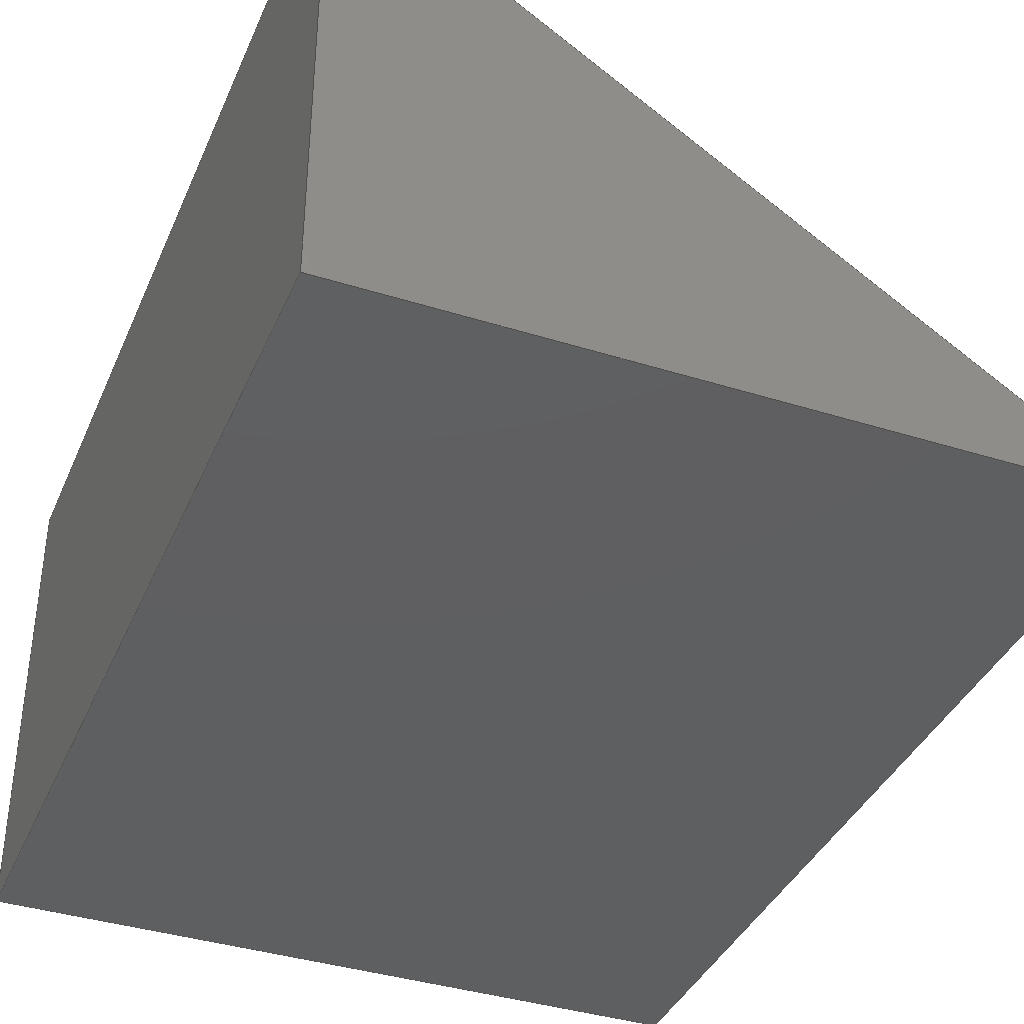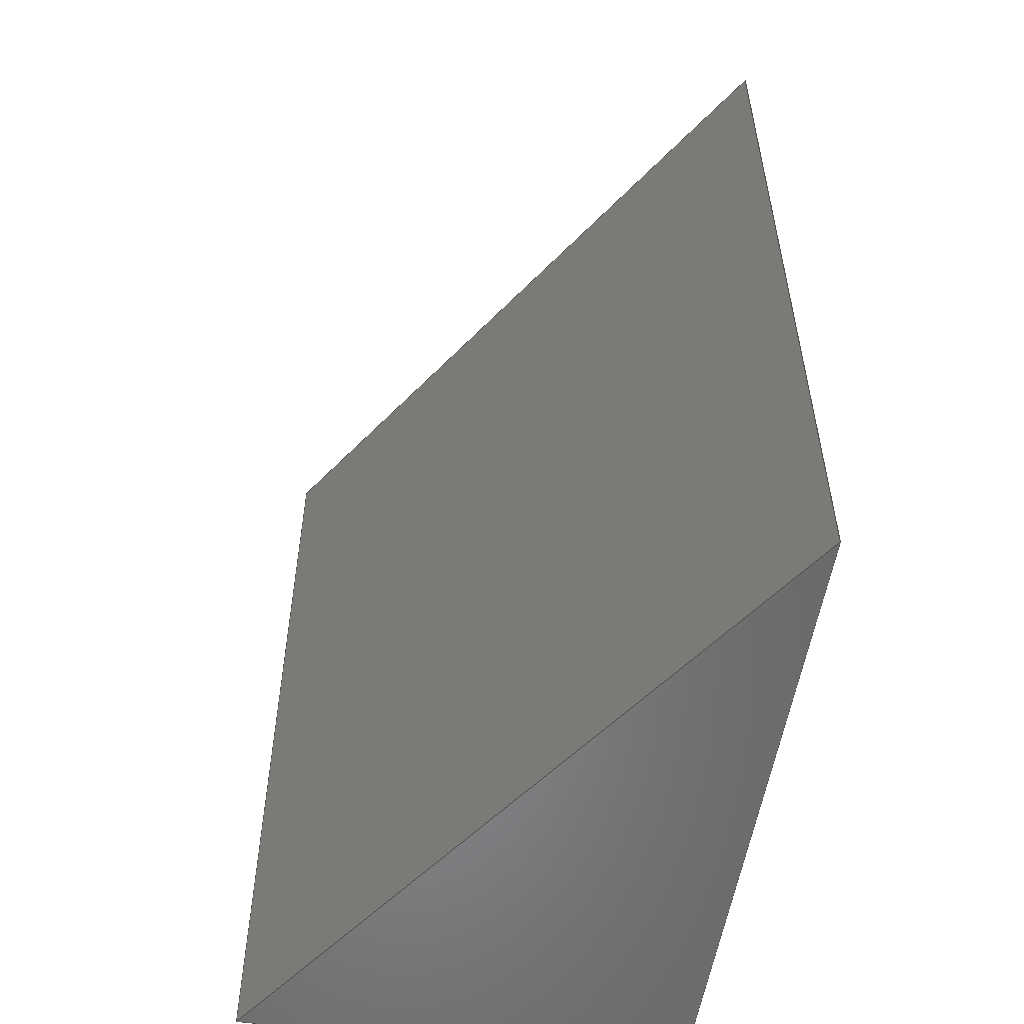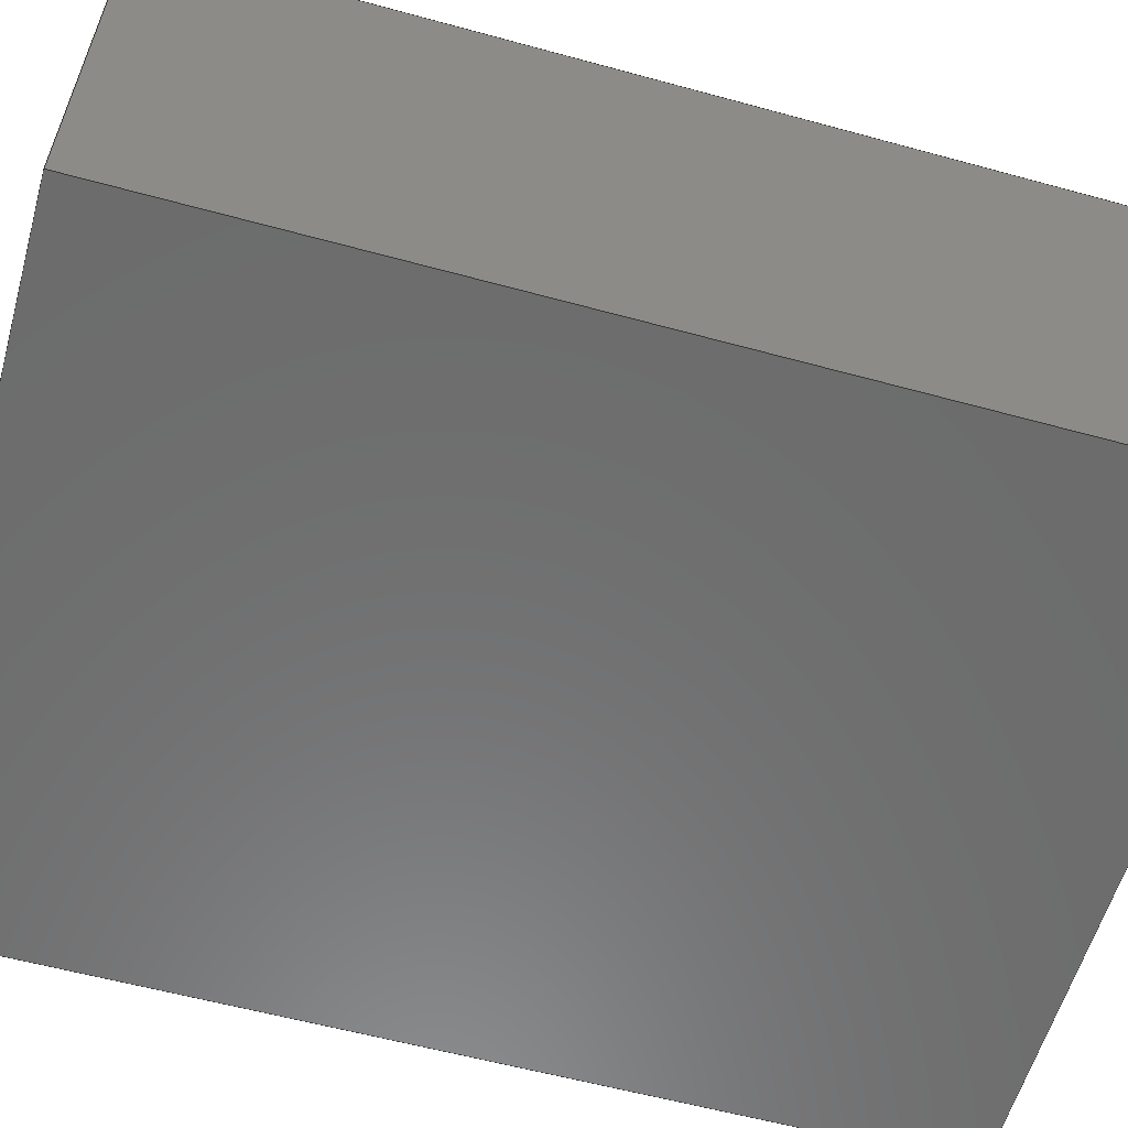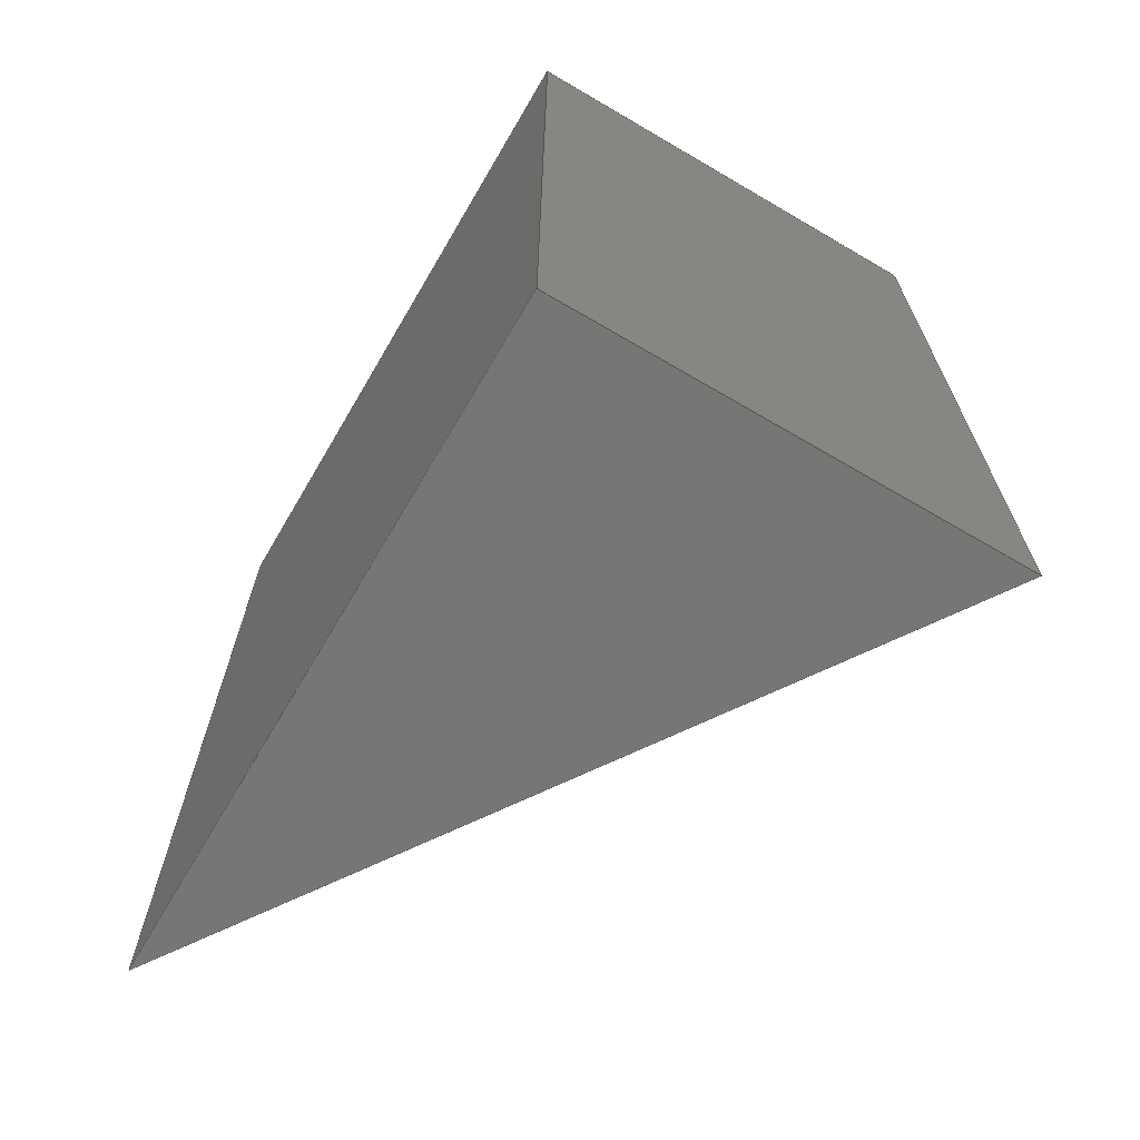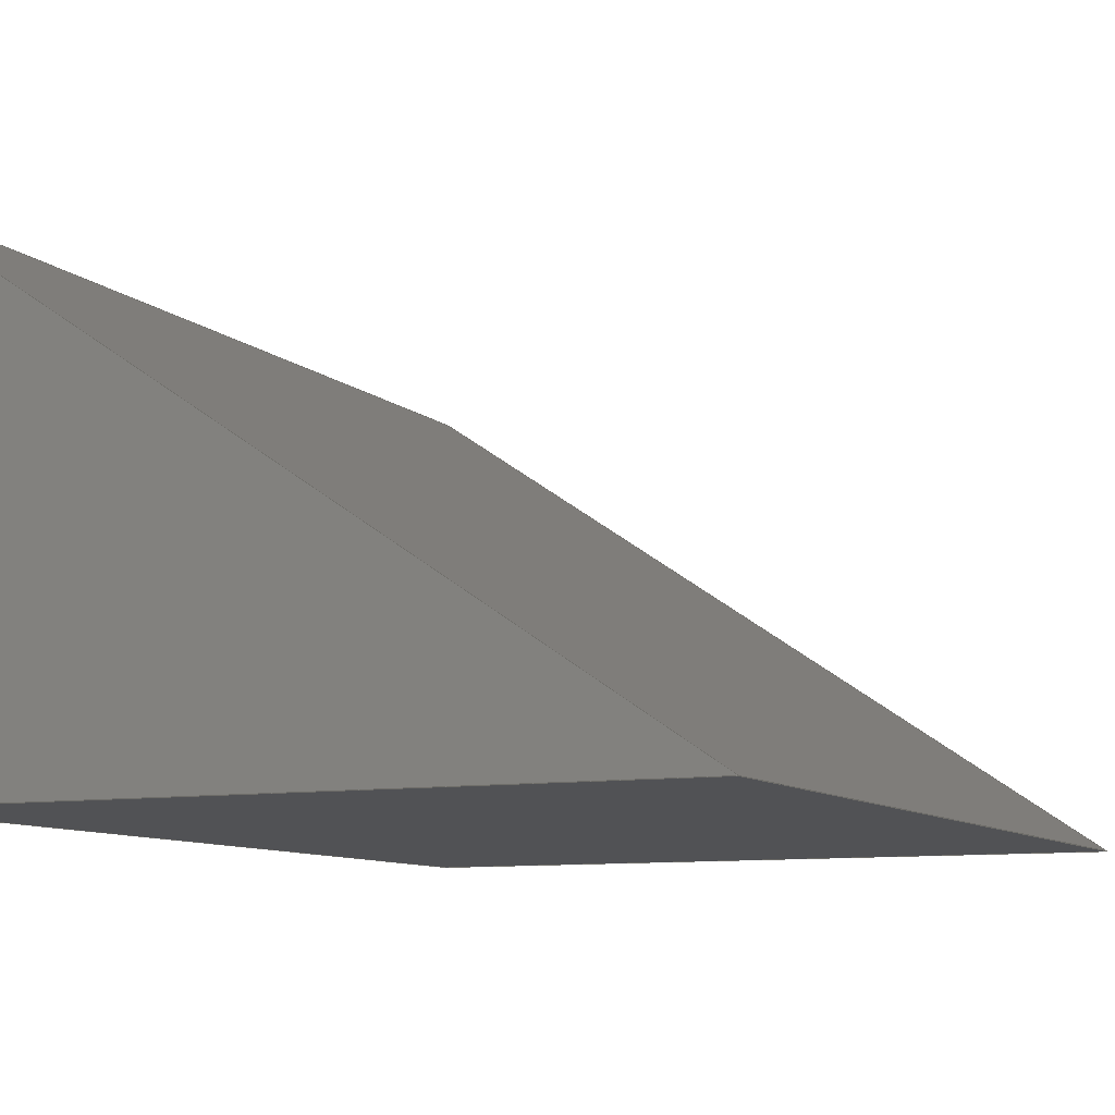
<metadata>
{"format":"step","ext":"stp","renderer":"f3d","projection":"perspective","resolution":1024,"background":"white","views":[{"elev":-38.4,"azim":-21.7,"up":"+Z"},{"elev":-54.2,"azim":81.2,"up":"+Y"},{"elev":-58.5,"azim":-105.8,"up":"+Z"},{"elev":-68.4,"azim":-120.4,"up":"+Y"},{"elev":-9.1,"azim":25.0,"up":"+Z"}]}
</metadata>
<code>
ISO-10303-21;
DATA;
#1=MECHANICAL_CONTEXT('detailed design',#9,'mechanical');
#2=PRODUCT_RELATED_PRODUCT_CATEGORY('detail','',(#89));
#3=CC_DESIGN_SECURITY_CLASSIFICATION(#5,(#88));
#4=SECURITY_CLASSIFICATION_LEVEL('unclassified');
#5=SECURITY_CLASSIFICATION('name','Security for version',#4);
#6=SHAPE_DEFINITION_REPRESENTATION(#7,#239);
#7=PRODUCT_DEFINITION_SHAPE('','DefinitionDesc',#87);
#8=APPLICATION_PROTOCOL_DEFINITION('AP definition status',
'config_control_design',1994,#9);
#9=APPLICATION_CONTEXT(
'control the configuration of three dimensional design');
#10=DESIGN_CONTEXT('detailed design',#9,'design');
#11=PERSON_AND_ORGANIZATION_ROLE('creator');
#12=PERSON_AND_ORGANIZATION_ROLE('classification_officer');
#13=PERSON_AND_ORGANIZATION_ROLE('creator');
#14=PERSON_AND_ORGANIZATION_ROLE('design_supplier');
#15=PERSON_AND_ORGANIZATION_ROLE('design_owner');
#16=CC_DESIGN_PERSON_AND_ORGANIZATION_ASSIGNMENT(#48,#11,(#87));
#17=CC_DESIGN_PERSON_AND_ORGANIZATION_ASSIGNMENT(#51,#12,(#5));
#18=CC_DESIGN_PERSON_AND_ORGANIZATION_ASSIGNMENT(#52,#13,(#88));
#19=CC_DESIGN_PERSON_AND_ORGANIZATION_ASSIGNMENT(#53,#14,(#88));
#20=CC_DESIGN_PERSON_AND_ORGANIZATION_ASSIGNMENT(#54,#15,(#89));
#21=DATE_TIME_ROLE('creation_date');
#22=DATE_TIME_ROLE('classification_date');
#23=CC_DESIGN_DATE_AND_TIME_ASSIGNMENT(#77,#21,(#87));
#24=CC_DESIGN_DATE_AND_TIME_ASSIGNMENT(#80,#22,(#5));
#25=CC_DESIGN_APPROVAL(#84,(#87));
#26=CC_DESIGN_APPROVAL(#85,(#88));
#27=CC_DESIGN_APPROVAL(#86,(#5));
#28=APPROVAL_PERSON_ORGANIZATION(#47,#84,#55);
#29=APPROVAL_PERSON_ORGANIZATION(#49,#85,#56);
#30=APPROVAL_PERSON_ORGANIZATION(#50,#86,#57);
#31=ORGANIZATION('DEFINITION_APPROVEDBY_ORG_ID',
'DEFINITION_APPROVEDBY_ORG_NAME','DEFINITION_APPROVEDBY_ORG_DESCR');
#32=ORGANIZATION('DEF_CREATOR_ORG_ID','DEF_CREATOR_ORG_NAME',
'DEF_CREATOR_ORG_DESCR');
#33=ORGANIZATION('APPROVEDBY_ORG_ID','APPROVEDBY_ORG_NAME',
'APPROVEDBY_ORG_DESCR');
#34=ORGANIZATION('SECURITY_APPROVEDBY_ORG_ID',
'SECURITY_APPROVEDBY_ORG_NAME','SECURITY_APPROVEDBY_ORG_DESCR');
#35=ORGANIZATION('CLASSOFFICER_ORG_ID','CLASSOFFICER_ORG_NAME',
'CLASSOFFICER_ORG_DESCR');
#36=ORGANIZATION('CREATOR_ORG_ID','CREATOR_ORG_NAME','CREATOR_ORG_DESCR');
#37=ORGANIZATION('SUPPLIER_ORG_ID','SUPPLIER_ORG_NAME',
'SUPPLIER_ORG_DESCR');
#38=ORGANIZATION('OWNER_ORG_ID','OWNER_ORG_NAME','OWNER_ORG_DESCR');
#39=PERSON('DEFINITION_approverID','DEFINITION_APPROVEDBY_LASTNAME',
'DEFINITION_APPROVEDBY_FIRSTNAME',$,$,$);
#40=PERSON('DEF_createrID','DEF_CREATOR_LASTNAME',
'DEF_CREATOR_FIRSTNAME',$,$,$);
#41=PERSON('approverID','APPROVEDBY_LASTNAME','APPROVEDBY_FIRSTNAME',$,$,
$);
#42=PERSON('SECURITY_approverID','SECURITY_LASTNAME',
'SECURITY_APPROVEDBY_FIRSTNAME',$,$,$);
#43=PERSON('classifierID','CLASSOFFICER_LASTNAME',
'CLASSOFFICER_FIRSTNAME',$,$,$);
#44=PERSON('createrID','CREATOR_LASTNAME','CREATOR_FIRSTNAME',$,$,$);
#45=PERSON('supplierID','SUPPLIER_LASTNAME','SUPPLIER_FIRSTNAME',$,$,$);
#46=PERSON('ownerID','OWNER_LASTNAME','OWNER_FIRSTNAME',$,$,$);
#47=PERSON_AND_ORGANIZATION(#39,#31);
#48=PERSON_AND_ORGANIZATION(#40,#32);
#49=PERSON_AND_ORGANIZATION(#41,#33);
#50=PERSON_AND_ORGANIZATION(#42,#34);
#51=PERSON_AND_ORGANIZATION(#43,#35);
#52=PERSON_AND_ORGANIZATION(#44,#36);
#53=PERSON_AND_ORGANIZATION(#45,#37);
#54=PERSON_AND_ORGANIZATION(#46,#38);
#55=APPROVAL_ROLE('definition_approval');
#56=APPROVAL_ROLE('version_approval');
#57=APPROVAL_ROLE('security_approval');
#58=APPROVAL_DATE_TIME(#76,#84);
#59=APPROVAL_DATE_TIME(#78,#85);
#60=APPROVAL_DATE_TIME(#79,#86);
#61=COORDINATED_UNIVERSAL_TIME_OFFSET(4,0,.BEHIND.);
#62=COORDINATED_UNIVERSAL_TIME_OFFSET(4,0,.BEHIND.);
#63=COORDINATED_UNIVERSAL_TIME_OFFSET(4,0,.BEHIND.);
#64=COORDINATED_UNIVERSAL_TIME_OFFSET(4,0,.BEHIND.);
#65=COORDINATED_UNIVERSAL_TIME_OFFSET(4,0,.BEHIND.);
#66=LOCAL_TIME(8,58,22,#61);
#67=LOCAL_TIME(8,58,22,#62);
#68=LOCAL_TIME(8,58,22,#63);
#69=LOCAL_TIME(8,58,22,#64);
#70=LOCAL_TIME(8,58,22,#65);
#71=CALENDAR_DATE(2013,1,8);
#72=CALENDAR_DATE(2013,1,8);
#73=CALENDAR_DATE(2013,1,8);
#74=CALENDAR_DATE(2013,1,8);
#75=CALENDAR_DATE(2013,1,8);
#76=DATE_AND_TIME(#71,#66);
#77=DATE_AND_TIME(#72,#67);
#78=DATE_AND_TIME(#73,#68);
#79=DATE_AND_TIME(#74,#69);
#80=DATE_AND_TIME(#75,#70);
#81=APPROVAL_STATUS('not_yet_approved');
#82=APPROVAL_STATUS('not_yet_approved');
#83=APPROVAL_STATUS('not_yet_approved');
#84=APPROVAL(#81,'defintion approval');
#85=APPROVAL(#82,'version approval');
#86=APPROVAL(#83,'security approval');
#87=PRODUCT_DEFINITION('DefinitionID','DefinitionDesc',#88,#10);
#88=PRODUCT_DEFINITION_FORMATION_WITH_SPECIFIED_SOURCE(
'PRODUCT_VERSION_ID','PRODUCT_VERSION_DESCR',#89,.NOT_KNOWN.);
#89=PRODUCT('ID_1','Front Strap Nub','',(#1));
#90=(
LENGTH_UNIT()
NAMED_UNIT(*)
SI_UNIT(.CENTI.,.METRE.)
);
#91=(
NAMED_UNIT(*)
PLANE_ANGLE_UNIT()
SI_UNIT($,.RADIAN.)
);
#92=(
NAMED_UNIT(*)
SI_UNIT($,.STERADIAN.)
SOLID_ANGLE_UNIT()
);
#93=UNCERTAINTY_MEASURE_WITH_UNIT(LENGTH_MEASURE(1e-06),#90,
'DISTANCE_ACCURACY_VALUE',
'Maximum model space distance between geometric entities at asserted co
nnectivities');
#94=(
GEOMETRIC_REPRESENTATION_CONTEXT(3)
GLOBAL_UNCERTAINTY_ASSIGNED_CONTEXT((#93))
GLOBAL_UNIT_ASSIGNED_CONTEXT((#92,#91,#90))
REPRESENTATION_CONTEXT('ID1','3D')
);
#95=VERTEX_POINT('',#207);
#96=VERTEX_POINT('',#208);
#97=VERTEX_POINT('',#210);
#98=VERTEX_POINT('',#212);
#99=VERTEX_POINT('',#216);
#100=VERTEX_POINT('',#218);
#101=VERTEX_POINT('',#222);
#102=VERTEX_POINT('',#226);
#103=VECTOR('',#188,1);
#104=VECTOR('',#189,1);
#105=VECTOR('',#190,1);
#106=VECTOR('',#191,1);
#107=VECTOR('',#193,1);
#108=VECTOR('',#194,1);
#109=VECTOR('',#195,1);
#110=VECTOR('',#197,1);
#111=VECTOR('',#198,1);
#112=VECTOR('',#200,1);
#113=VECTOR('',#201,1);
#114=VECTOR('',#203,1);
#115=LINE('',#206,#103);
#116=LINE('',#209,#104);
#117=LINE('',#211,#105);
#118=LINE('',#213,#106);
#119=LINE('',#215,#107);
#120=LINE('',#217,#108);
#121=LINE('',#219,#109);
#122=LINE('',#221,#110);
#123=LINE('',#223,#111);
#124=LINE('',#225,#112);
#125=LINE('',#227,#113);
#126=LINE('',#229,#114);
#127=EDGE_CURVE('',#95,#96,#115,.T.);
#128=EDGE_CURVE('',#97,#95,#116,.T.);
#129=EDGE_CURVE('',#98,#97,#117,.T.);
#130=EDGE_CURVE('',#96,#98,#118,.T.);
#131=EDGE_CURVE('',#99,#97,#119,.T.);
#132=EDGE_CURVE('',#99,#100,#120,.T.);
#133=EDGE_CURVE('',#100,#98,#121,.T.);
#134=EDGE_CURVE('',#101,#95,#122,.T.);
#135=EDGE_CURVE('',#101,#99,#123,.T.);
#136=EDGE_CURVE('',#102,#96,#124,.T.);
#137=EDGE_CURVE('',#102,#101,#125,.T.);
#138=EDGE_CURVE('',#100,#102,#126,.T.);
#139=ORIENTED_EDGE('',*,*,#127,.F.);
#140=ORIENTED_EDGE('',*,*,#128,.F.);
#141=ORIENTED_EDGE('',*,*,#129,.F.);
#142=ORIENTED_EDGE('',*,*,#130,.F.);
#143=ORIENTED_EDGE('',*,*,#129,.T.);
#144=ORIENTED_EDGE('',*,*,#131,.F.);
#145=ORIENTED_EDGE('',*,*,#132,.T.);
#146=ORIENTED_EDGE('',*,*,#133,.T.);
#147=ORIENTED_EDGE('',*,*,#128,.T.);
#148=ORIENTED_EDGE('',*,*,#134,.F.);
#149=ORIENTED_EDGE('',*,*,#135,.T.);
#150=ORIENTED_EDGE('',*,*,#131,.T.);
#151=ORIENTED_EDGE('',*,*,#127,.T.);
#152=ORIENTED_EDGE('',*,*,#136,.F.);
#153=ORIENTED_EDGE('',*,*,#137,.T.);
#154=ORIENTED_EDGE('',*,*,#134,.T.);
#155=ORIENTED_EDGE('',*,*,#130,.T.);
#156=ORIENTED_EDGE('',*,*,#133,.F.);
#157=ORIENTED_EDGE('',*,*,#138,.T.);
#158=ORIENTED_EDGE('',*,*,#136,.T.);
#159=ORIENTED_EDGE('',*,*,#135,.F.);
#160=ORIENTED_EDGE('',*,*,#137,.F.);
#161=ORIENTED_EDGE('',*,*,#138,.F.);
#162=ORIENTED_EDGE('',*,*,#132,.F.);
#163=EDGE_LOOP('',(#139,#140,#141,#142));
#164=EDGE_LOOP('',(#143,#144,#145,#146));
#165=EDGE_LOOP('',(#147,#148,#149,#150));
#166=EDGE_LOOP('',(#151,#152,#153,#154));
#167=EDGE_LOOP('',(#155,#156,#157,#158));
#168=EDGE_LOOP('',(#159,#160,#161,#162));
#169=FACE_BOUND('',#163,.T.);
#170=FACE_BOUND('',#164,.T.);
#171=FACE_BOUND('',#165,.T.);
#172=FACE_BOUND('',#166,.T.);
#173=FACE_BOUND('',#167,.T.);
#174=FACE_BOUND('',#168,.T.);
#175=ADVANCED_FACE('',(#169),#231,.F.);
#176=ADVANCED_FACE('',(#170),#232,.T.);
#177=ADVANCED_FACE('',(#171),#233,.T.);
#178=ADVANCED_FACE('',(#172),#234,.T.);
#179=ADVANCED_FACE('',(#173),#235,.T.);
#180=ADVANCED_FACE('',(#174),#236,.F.);
#181=AXIS2_PLACEMENT_3D('',#205,#187,$);
#182=AXIS2_PLACEMENT_3D('',#214,#192,$);
#183=AXIS2_PLACEMENT_3D('',#220,#196,$);
#184=AXIS2_PLACEMENT_3D('',#224,#199,$);
#185=AXIS2_PLACEMENT_3D('',#228,#202,$);
#186=AXIS2_PLACEMENT_3D('',#230,#204,$);
#187=DIRECTION('',(-0.5576,0,-0.8301));
#188=DIRECTION('',(0.8301,0,-0.5576));
#189=DIRECTION('',(0,1,0));
#190=DIRECTION('',(-0.8301,0,0.5576));
#191=DIRECTION('',(0,-1,0));
#192=DIRECTION('',(0,-1,0));
#193=DIRECTION('',(0,0,1));
#194=DIRECTION('',(1,0,0));
#195=DIRECTION('',(0,0,1));
#196=DIRECTION('',(-1,0,0));
#197=DIRECTION('',(0,0,1));
#198=DIRECTION('',(0,-1,0));
#199=DIRECTION('',(0,1,0));
#200=DIRECTION('',(0,0,1));
#201=DIRECTION('',(-1,0,0));
#202=DIRECTION('',(1,0,0));
#203=DIRECTION('',(0,1,0));
#204=DIRECTION('',(0,0,1));
#205=CARTESIAN_POINT('',(14.01,1.31,0.3175));
#206=CARTESIAN_POINT('',(14.08,0.8766,0.2682));
#207=CARTESIAN_POINT('',(13.53,0.8766,0.635));
#208=CARTESIAN_POINT('',(14.48,0.8766,9.994e-05));
#209=CARTESIAN_POINT('',(13.53,0.773,0.635));
#210=CARTESIAN_POINT('',(13.53,-0.4042,0.635));
#211=CARTESIAN_POINT('',(14.08,-0.4042,0.2682));
#212=CARTESIAN_POINT('',(14.48,-0.4042,9.994e-05));
#213=CARTESIAN_POINT('',(14.48,0.773,9.994e-05));
#214=CARTESIAN_POINT('',(14.01,-0.4042,0));
#215=CARTESIAN_POINT('',(13.53,-0.4042,0));
#216=CARTESIAN_POINT('',(13.53,-0.4042,0));
#217=CARTESIAN_POINT('',(13.53,-0.4042,0));
#218=CARTESIAN_POINT('',(14.48,-0.4042,0));
#219=CARTESIAN_POINT('',(14.48,-0.4042,0));
#220=CARTESIAN_POINT('',(13.53,0.2362,0));
#221=CARTESIAN_POINT('',(13.53,0.8766,0));
#222=CARTESIAN_POINT('',(13.53,0.8766,0));
#223=CARTESIAN_POINT('',(13.53,0.8766,0));
#224=CARTESIAN_POINT('',(14.01,0.8766,0));
#225=CARTESIAN_POINT('',(14.48,0.8766,0));
#226=CARTESIAN_POINT('',(14.48,0.8766,0));
#227=CARTESIAN_POINT('',(14.48,0.8766,0));
#228=CARTESIAN_POINT('',(14.48,0.2362,0));
#229=CARTESIAN_POINT('',(14.48,-0.4042,0));
#230=CARTESIAN_POINT('',(14.01,0.2362,0));
#231=PLANE('',#181);
#232=PLANE('',#182);
#233=PLANE('',#183);
#234=PLANE('',#184);
#235=PLANE('',#185);
#236=PLANE('',#186);
#237=CLOSED_SHELL('',(#175,#176,#177,#178,#179,#180));
#238=MANIFOLD_SOLID_BREP('',#237);
#239=ADVANCED_BREP_SHAPE_REPRESENTATION('',(#238),#94);
ENDSEC;
END-ISO-10303-21;

</code>
